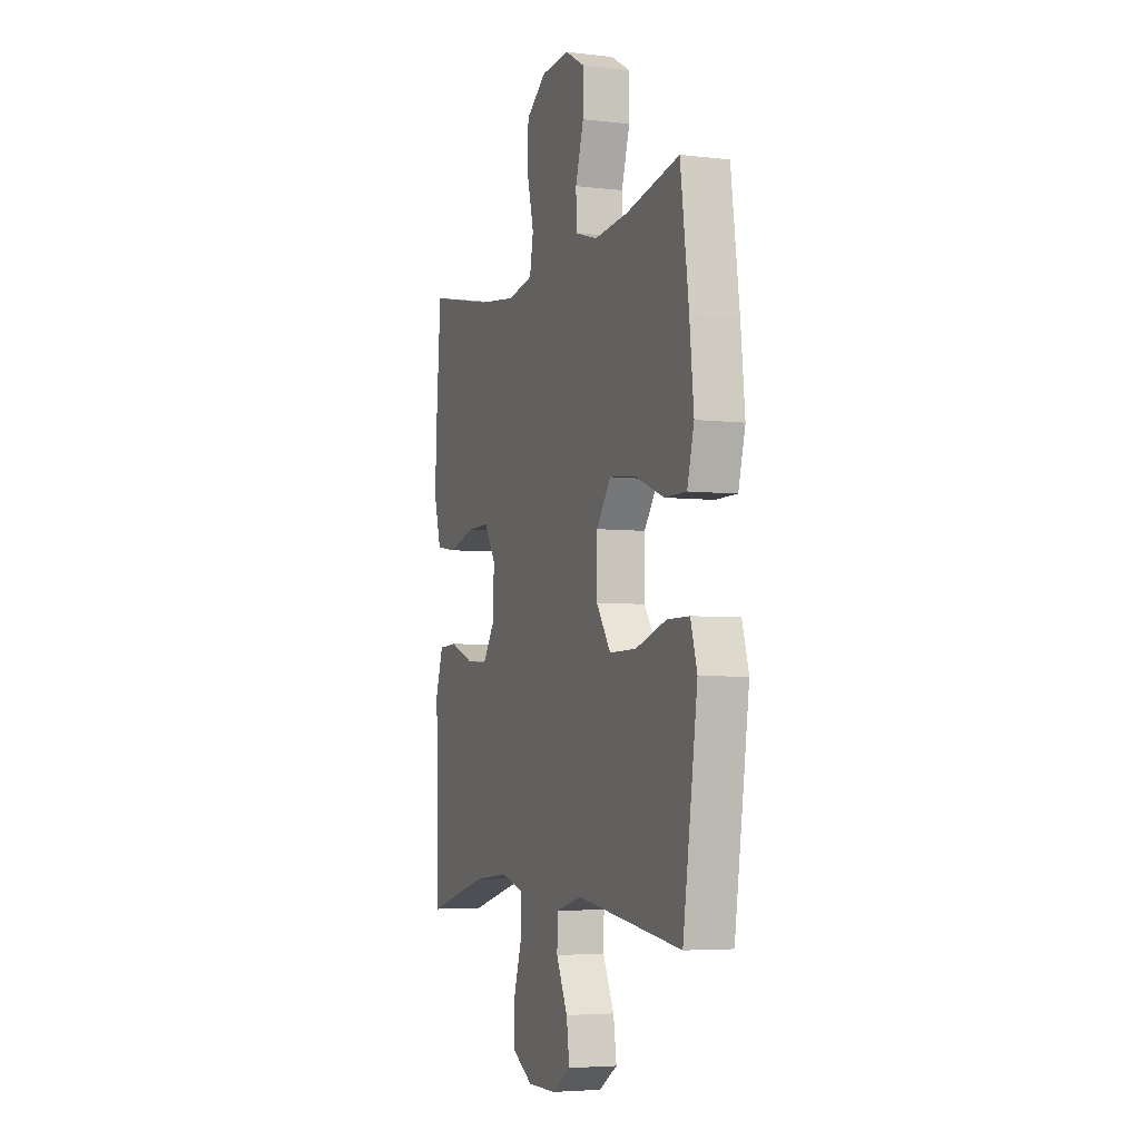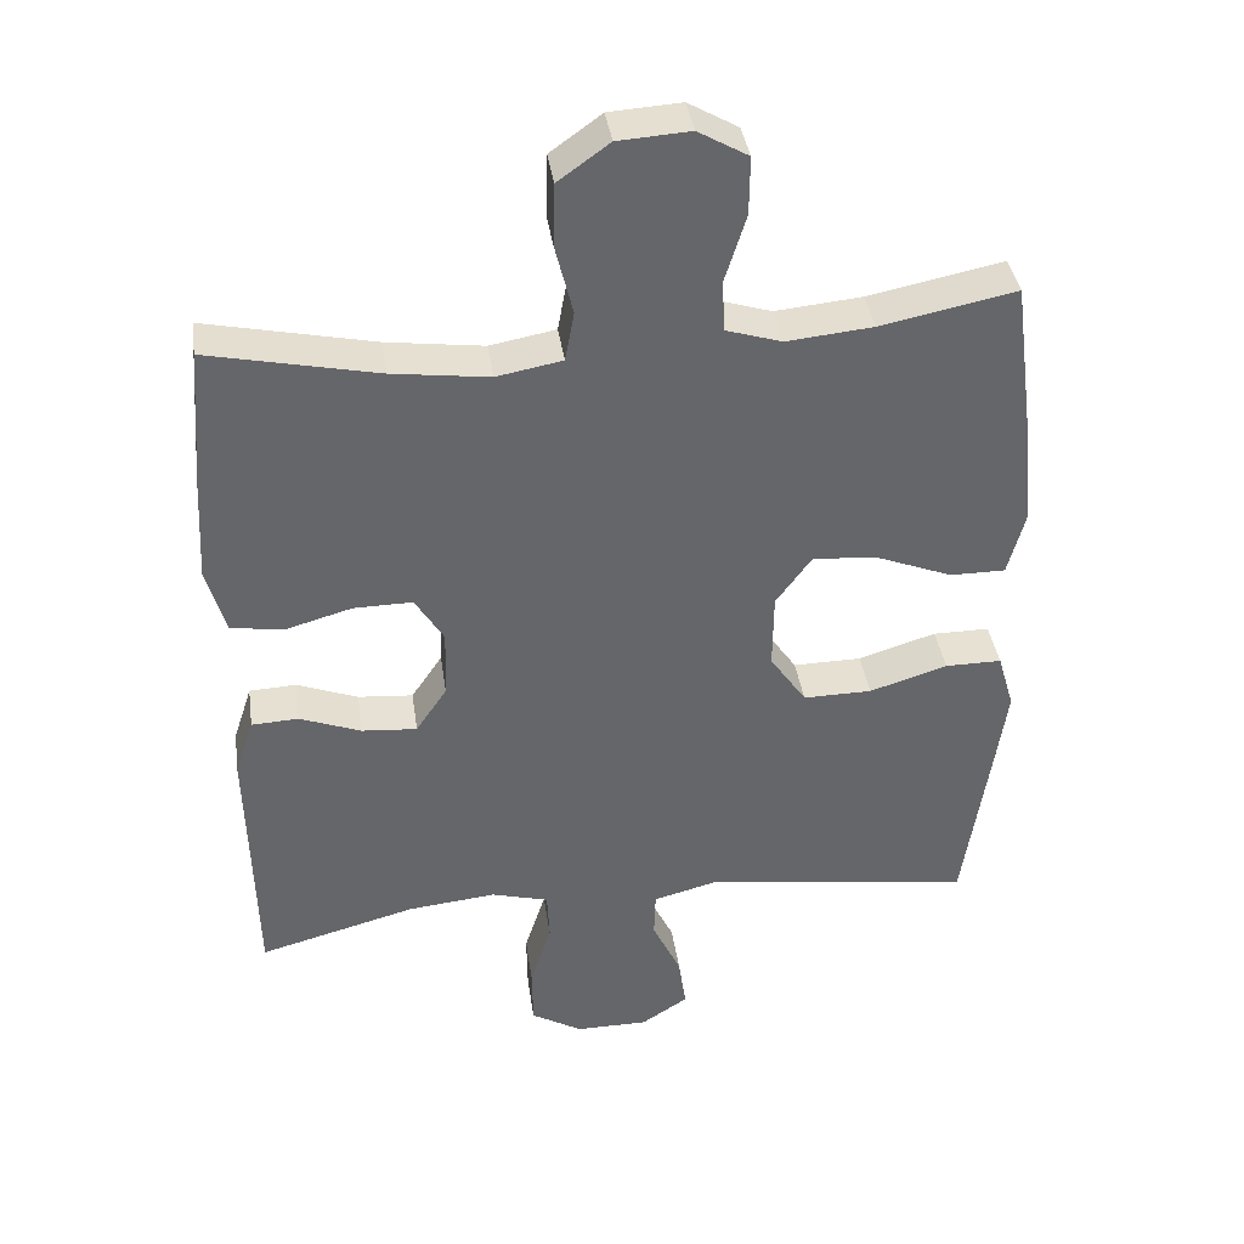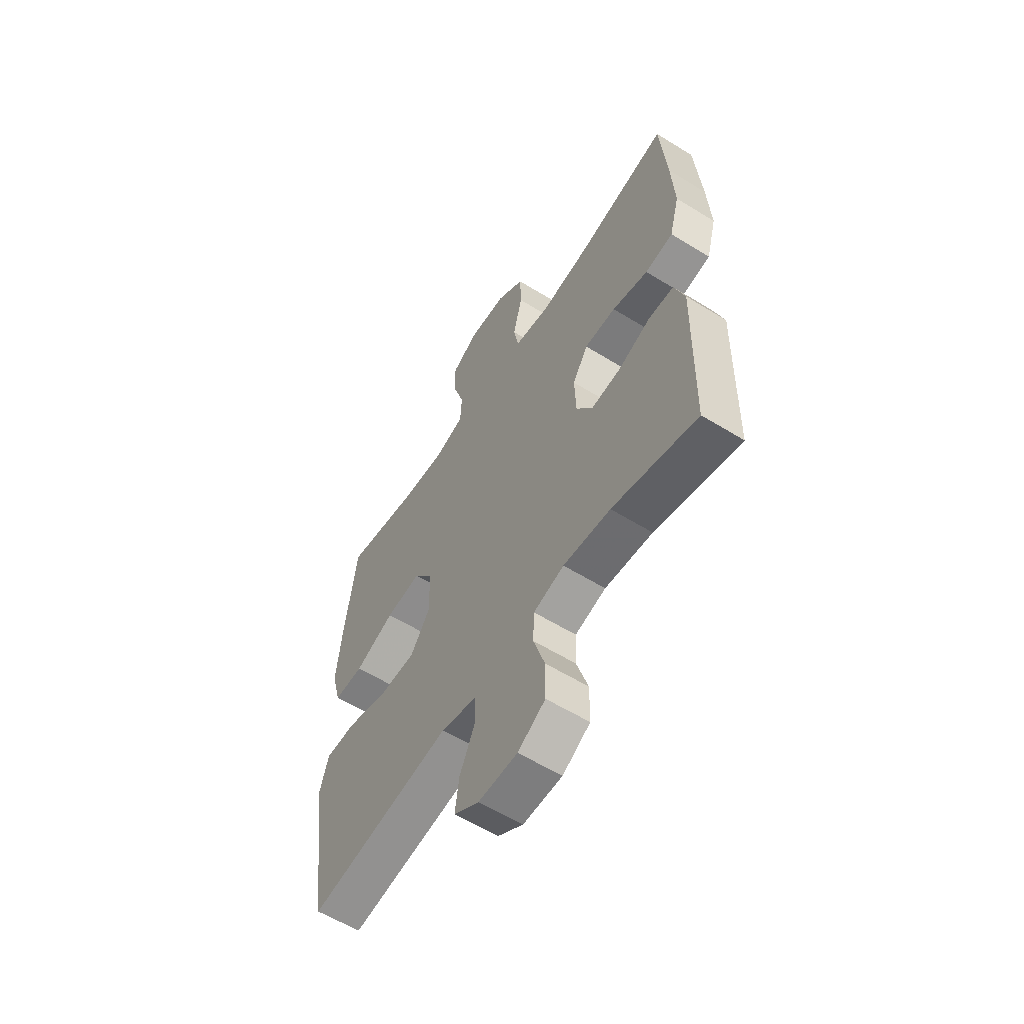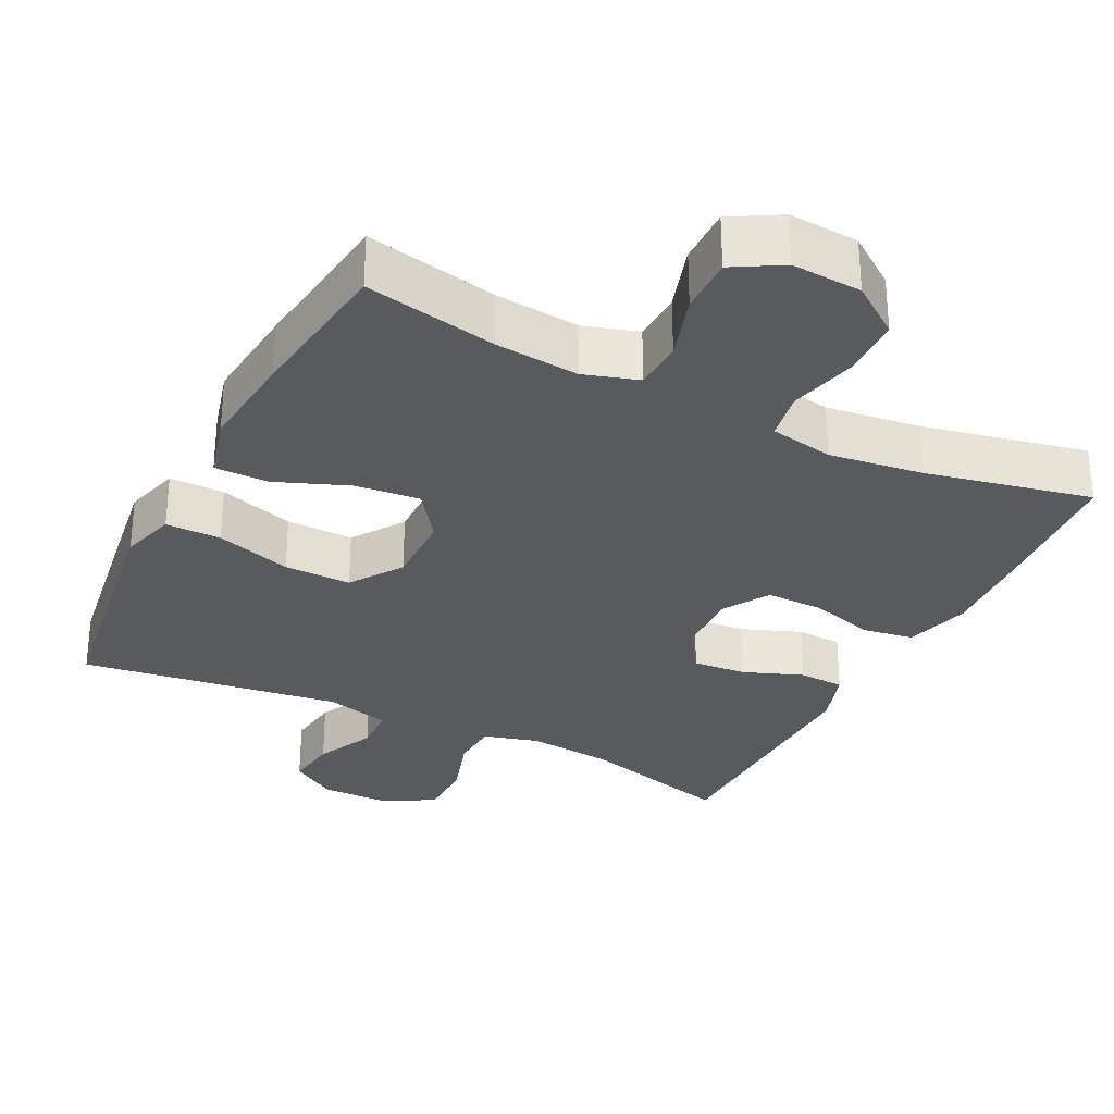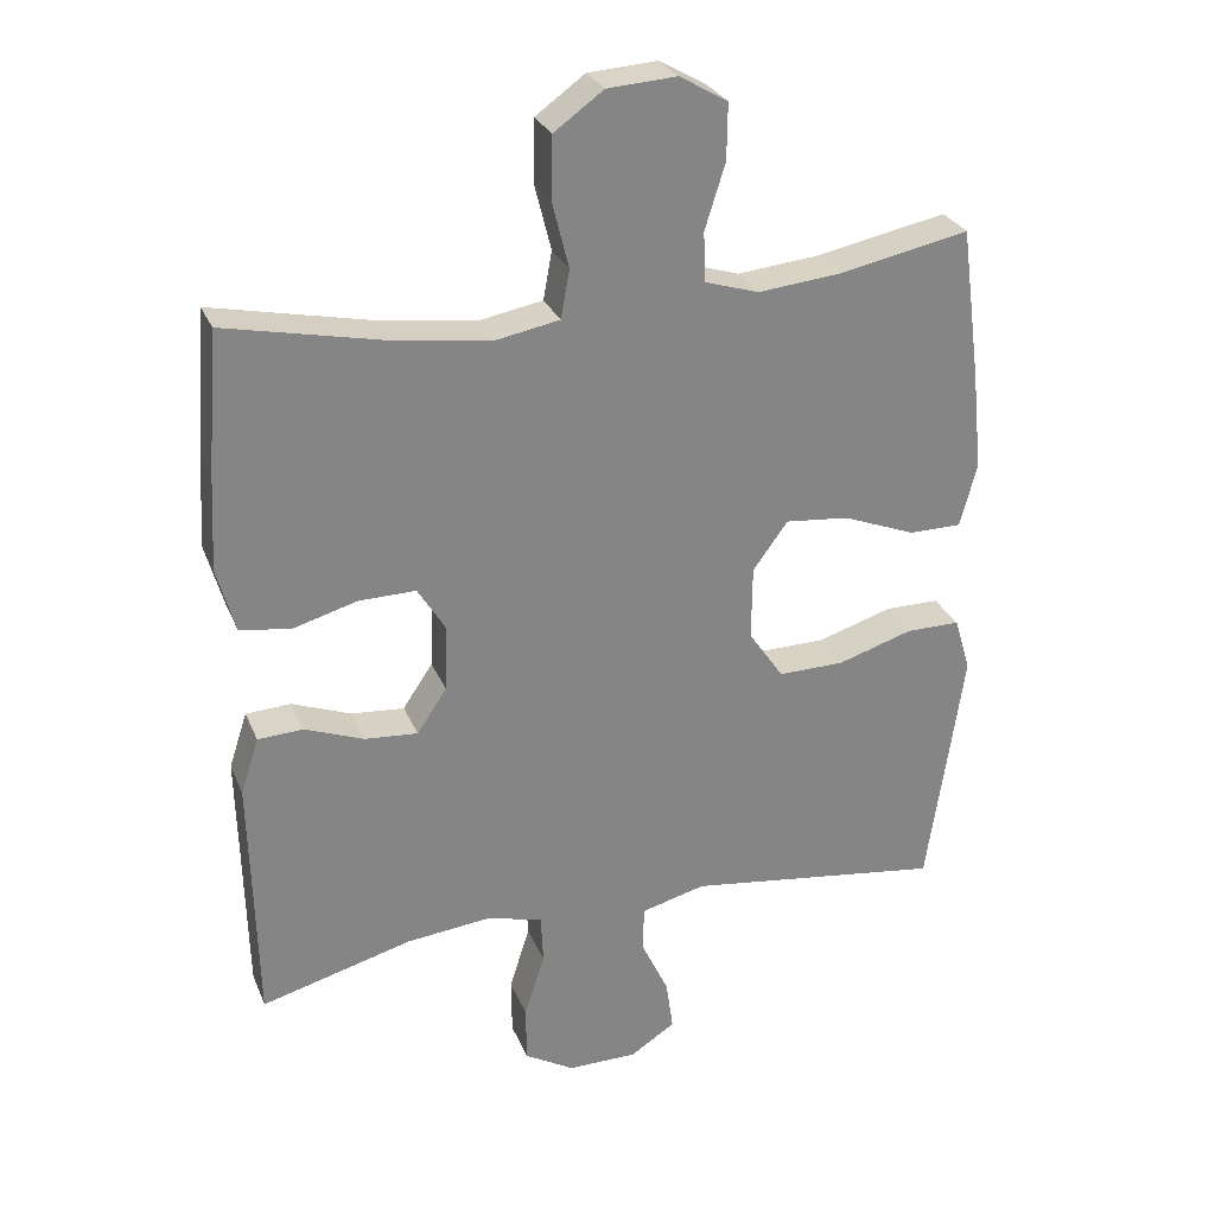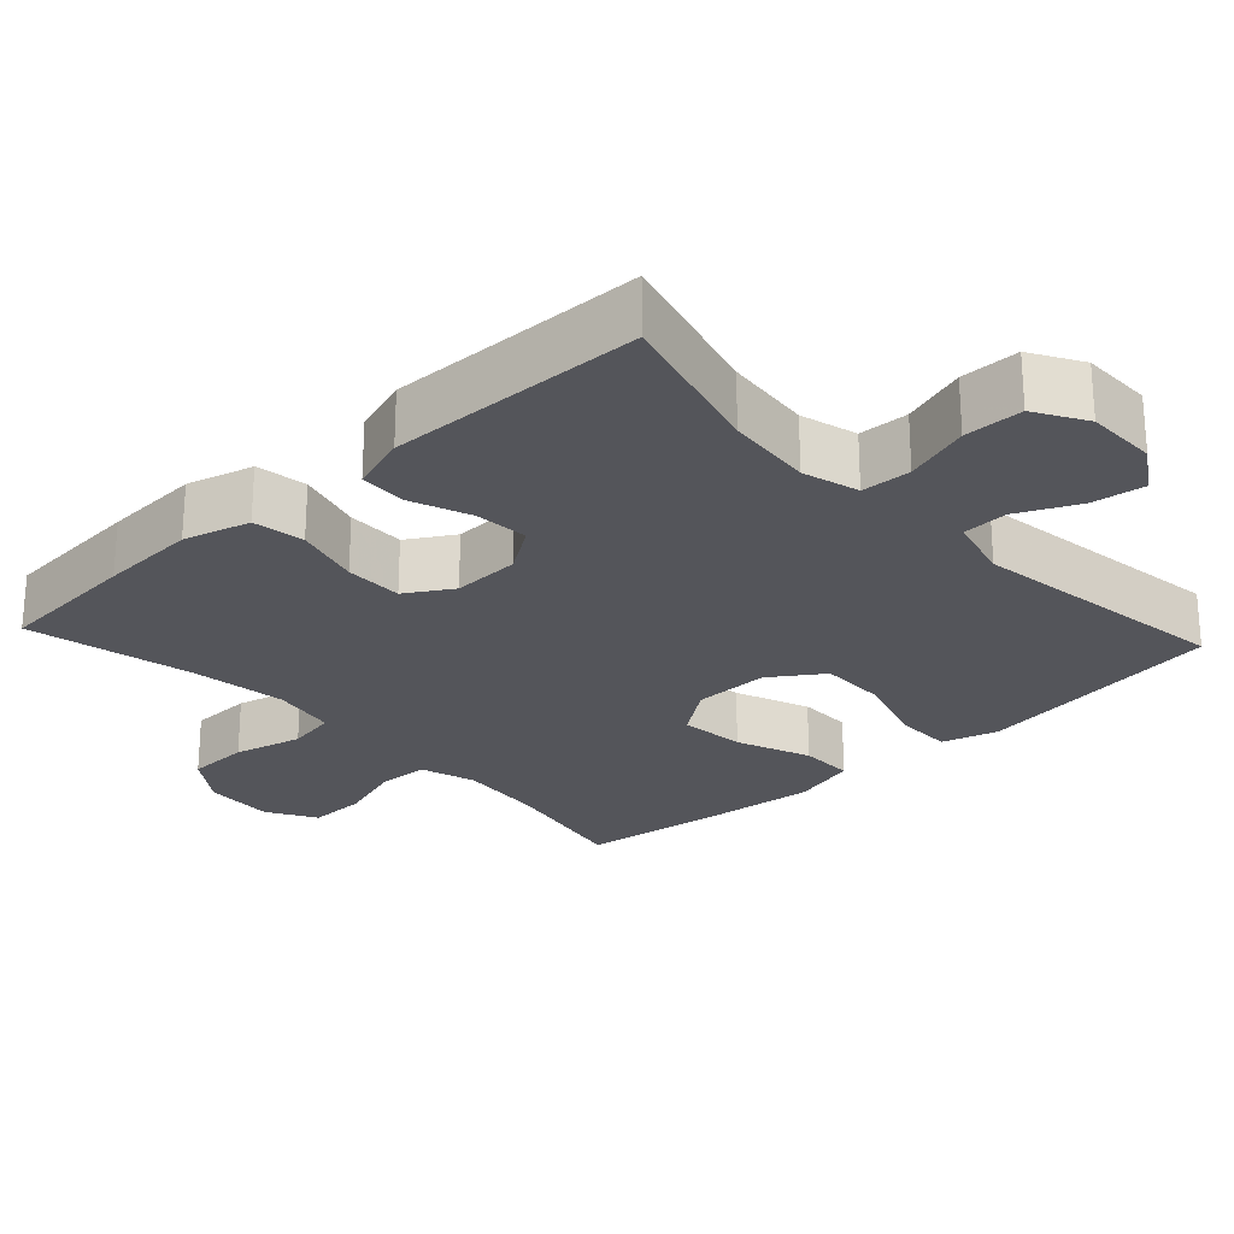
<metadata>
{"format":"obj","ext":"obj","renderer":"f3d","projection":"perspective","resolution":1024,"background":"white","views":[{"elev":-4.8,"azim":-110.7,"up":"+Z"},{"elev":38.7,"azim":171.8,"up":"+Z"},{"elev":-59.1,"azim":57.6,"up":"+Z"},{"elev":-30.5,"azim":-26.6,"up":"+Y"},{"elev":28.2,"azim":160.5,"up":"+Z"},{"elev":-25.0,"azim":132.9,"up":"+Y"}]}
</metadata>
<code>
v 0.5 0.07 0.5
v 0.515 0.07 0.307
v 0.522 0.07 0.176
v 0.497 0.07 0.087
v 0.428 0.07 0.076
v 0.339 0.07 0.101
v 0.261 0.07 0.102
v 0.223 0.07 0.04
v 0.226 0.07 -0.051
v 0.267 0.07 -0.112
v 0.34 0.07 -0.106
v 0.421 0.07 -0.075
v 0.483 0.07 -0.078
v 0.508 0.07 -0.155
v 0.505 0.07 -0.275
v 0.5 0.07 -0.5
v 0.292 0.07 -0.444
v 0.175 0.07 -0.432
v 0.099 0.07 -0.453
v 0.096 0.07 -0.52
v 0.124 0.07 -0.608
v 0.123 0.07 -0.687
v 0.055 0.07 -0.727
v -0.041 0.07 -0.727
v -0.103 0.07 -0.687
v -0.093 0.07 -0.616
v -0.055 0.07 -0.536
v -0.057 0.07 -0.474
v -0.145 0.07 -0.451
v -0.5 0.07 -0.5
v -0.532 0.07 -0.282
v -0.549 0.07 -0.163
v -0.527 0.07 -0.088
v -0.452 0.07 -0.088
v -0.349 0.07 -0.12
v -0.258 0.07 -0.121
v -0.21 0.07 -0.051
v -0.211 0.07 0.05
v -0.259 0.07 0.116
v -0.347 0.07 0.107
v -0.446 0.07 0.068
v -0.519 0.07 0.068
v -0.542 0.07 0.155
v -0.528 0.07 0.291
v -0.5 0.07 0.5
v -0.321 0.07 0.464
v -0.207 0.07 0.453
v -0.133 0.07 0.476
v -0.13 0.07 0.544
v -0.158 0.07 0.633
v -0.159 0.07 0.71
v -0.093 0.07 0.748
v 0.002 0.07 0.742
v 0.07 0.07 0.693
v 0.072 0.07 0.609
v 0.049 0.07 0.517
v 0.061 0.07 0.451
v 0.148 0.07 0.435
v 0.276 0.07 0.452
v 0.5 0 0.5
v 0.515 0 0.307
v 0.522 0 0.176
v 0.497 0 0.087
v 0.428 0 0.076
v 0.339 0 0.101
v 0.261 0 0.102
v 0.223 0 0.04
v 0.226 0 -0.051
v 0.267 0 -0.112
v 0.34 0 -0.106
v 0.421 0 -0.075
v 0.483 0 -0.078
v 0.508 0 -0.155
v 0.505 0 -0.275
v 0.5 0 -0.5
v 0.292 0 -0.444
v 0.175 0 -0.432
v 0.099 0 -0.453
v 0.096 0 -0.52
v 0.124 0 -0.608
v 0.123 0 -0.687
v 0.055 0 -0.727
v -0.041 0 -0.727
v -0.103 0 -0.687
v -0.093 0 -0.616
v -0.055 0 -0.536
v -0.057 0 -0.474
v -0.145 0 -0.451
v -0.5 0 -0.5
v -0.532 0 -0.282
v -0.549 0 -0.163
v -0.527 0 -0.088
v -0.452 0 -0.088
v -0.349 0 -0.12
v -0.258 0 -0.121
v -0.21 0 -0.051
v -0.211 0 0.05
v -0.259 0 0.116
v -0.347 0 0.107
v -0.446 0 0.068
v -0.519 0 0.068
v -0.542 0 0.155
v -0.528 0 0.291
v -0.5 0 0.5
v -0.321 0 0.464
v -0.207 0 0.453
v -0.133 0 0.476
v -0.13 0 0.544
v -0.158 0 0.633
v -0.159 0 0.71
v -0.093 0 0.748
v 0.002 0 0.742
v 0.07 0 0.693
v 0.072 0 0.609
v 0.049 0 0.517
v 0.061 0 0.451
v 0.148 0 0.435
v 0.276 0 0.452
f 54 55 56
f 53 54 56
f 52 53 56
f 51 52 56
f 50 51 56
f 49 50 56
f 48 49 56 57
f 47 48 57 58
f 44 45 46
f 43 44 46
f 42 43 46
f 41 42 46
f 40 41 46
f 39 40 46 47
f 38 39 47 58
f 33 34 35
f 32 33 35
f 31 32 35
f 30 31 35
f 29 30 35
f 28 29 35 36
f 25 26 27
f 24 25 27
f 23 24 27
f 22 23 27
f 21 22 27
f 20 21 27
f 19 20 27 28
f 28 36 37
f 19 28 37
f 18 19 37
f 15 16 17
f 15 17 18
f 14 15 18
f 13 14 18
f 12 13 18
f 11 12 18
f 4 5 6
f 3 4 6
f 2 3 6
f 1 2 6
f 59 1 6
f 59 6 7
f 58 59 7 8
f 38 58 8 9
f 37 38 9 10
f 18 37 10
f 10 11 18
f 115 114 113
f 115 113 112
f 115 112 111
f 115 111 110
f 115 110 109
f 115 109 108
f 116 115 108 107
f 117 116 107 106
f 105 104 103
f 105 103 102
f 105 102 101
f 105 101 100
f 105 100 99
f 106 105 99 98
f 117 106 98 97
f 94 93 92
f 94 92 91
f 94 91 90
f 94 90 89
f 94 89 88
f 95 94 88 87
f 86 85 84
f 86 84 83
f 86 83 82
f 86 82 81
f 86 81 80
f 86 80 79
f 87 86 79 78
f 96 95 87
f 96 87 78
f 96 78 77
f 76 75 74
f 77 76 74
f 77 74 73
f 77 73 72
f 77 72 71
f 77 71 70
f 65 64 63
f 65 63 62
f 65 62 61
f 65 61 60
f 65 60 118
f 66 65 118
f 67 66 118 117
f 68 67 117 97
f 69 68 97 96
f 69 96 77
f 77 70 69
f 1 60 61 2
f 2 61 62 3
f 3 62 63 4
f 4 63 64 5
f 5 64 65 6
f 6 65 66 7
f 7 66 67 8
f 8 67 68 9
f 9 68 69 10
f 10 69 70 11
f 11 70 71 12
f 12 71 72 13
f 13 72 73 14
f 14 73 74 15
f 15 74 75 16
f 16 75 76 17
f 17 76 77 18
f 18 77 78 19
f 19 78 79 20
f 20 79 80 21
f 21 80 81 22
f 22 81 82 23
f 23 82 83 24
f 24 83 84 25
f 25 84 85 26
f 26 85 86 27
f 27 86 87 28
f 28 87 88 29
f 29 88 89 30
f 30 89 90 31
f 31 90 91 32
f 32 91 92 33
f 33 92 93 34
f 34 93 94 35
f 35 94 95 36
f 36 95 96 37
f 37 96 97 38
f 38 97 98 39
f 39 98 99 40
f 40 99 100 41
f 41 100 101 42
f 42 101 102 43
f 43 102 103 44
f 44 103 104 45
f 45 104 105 46
f 46 105 106 47
f 47 106 107 48
f 48 107 108 49
f 49 108 109 50
f 50 109 110 51
f 51 110 111 52
f 52 111 112 53
f 53 112 113 54
f 54 113 114 55
f 55 114 115 56
f 56 115 116 57
f 57 116 117 58
f 58 117 118 59
f 59 118 60 1

</code>
